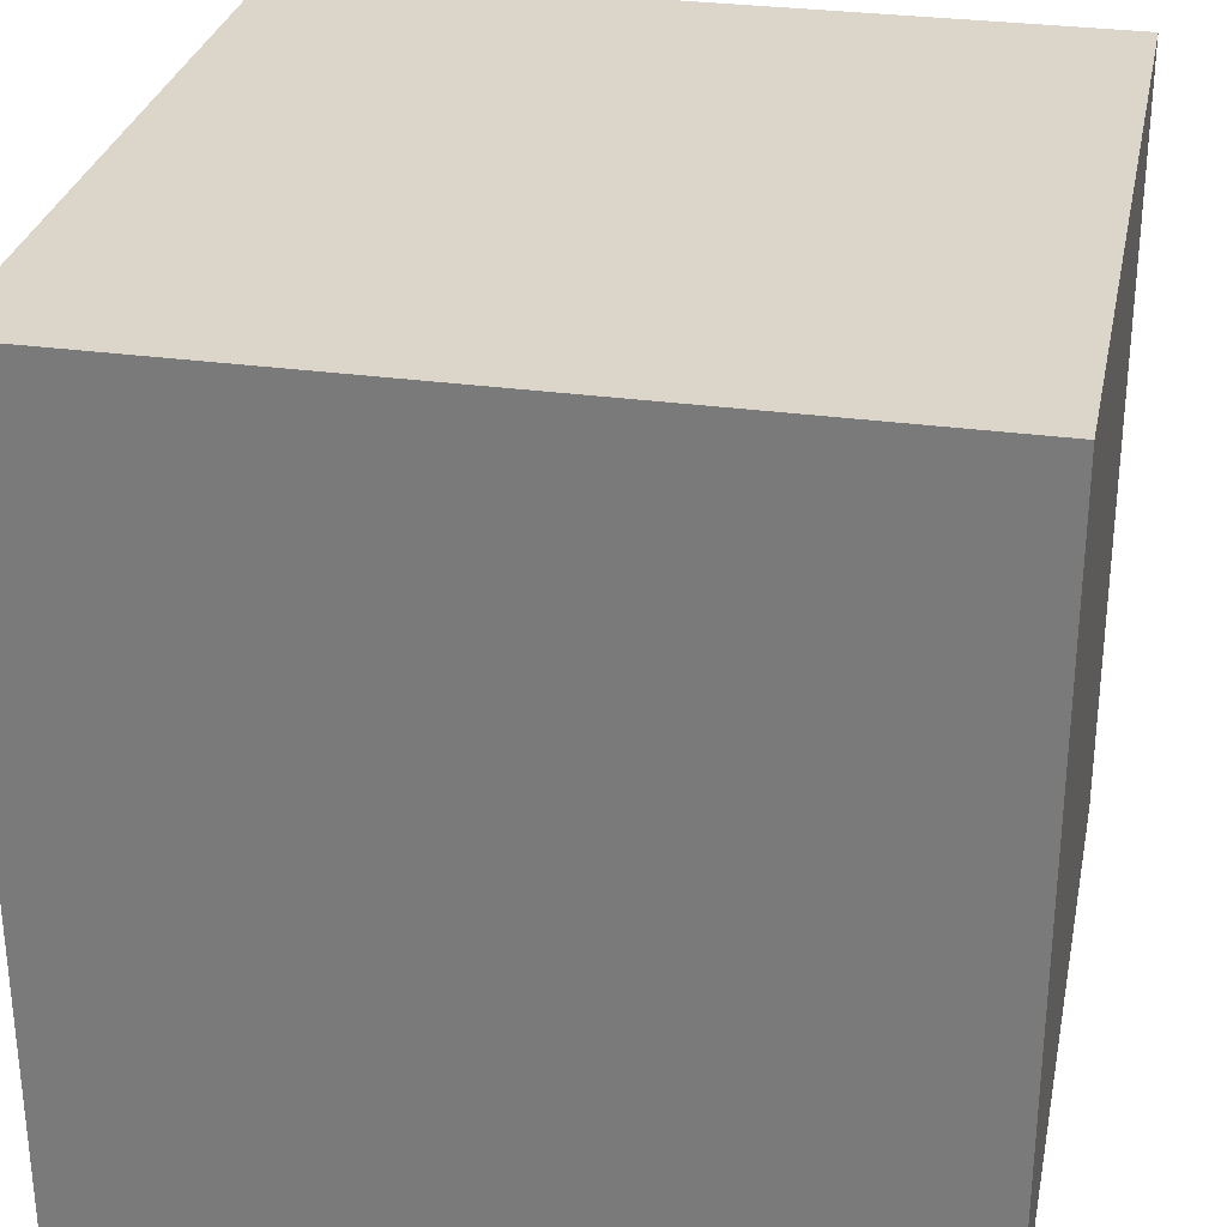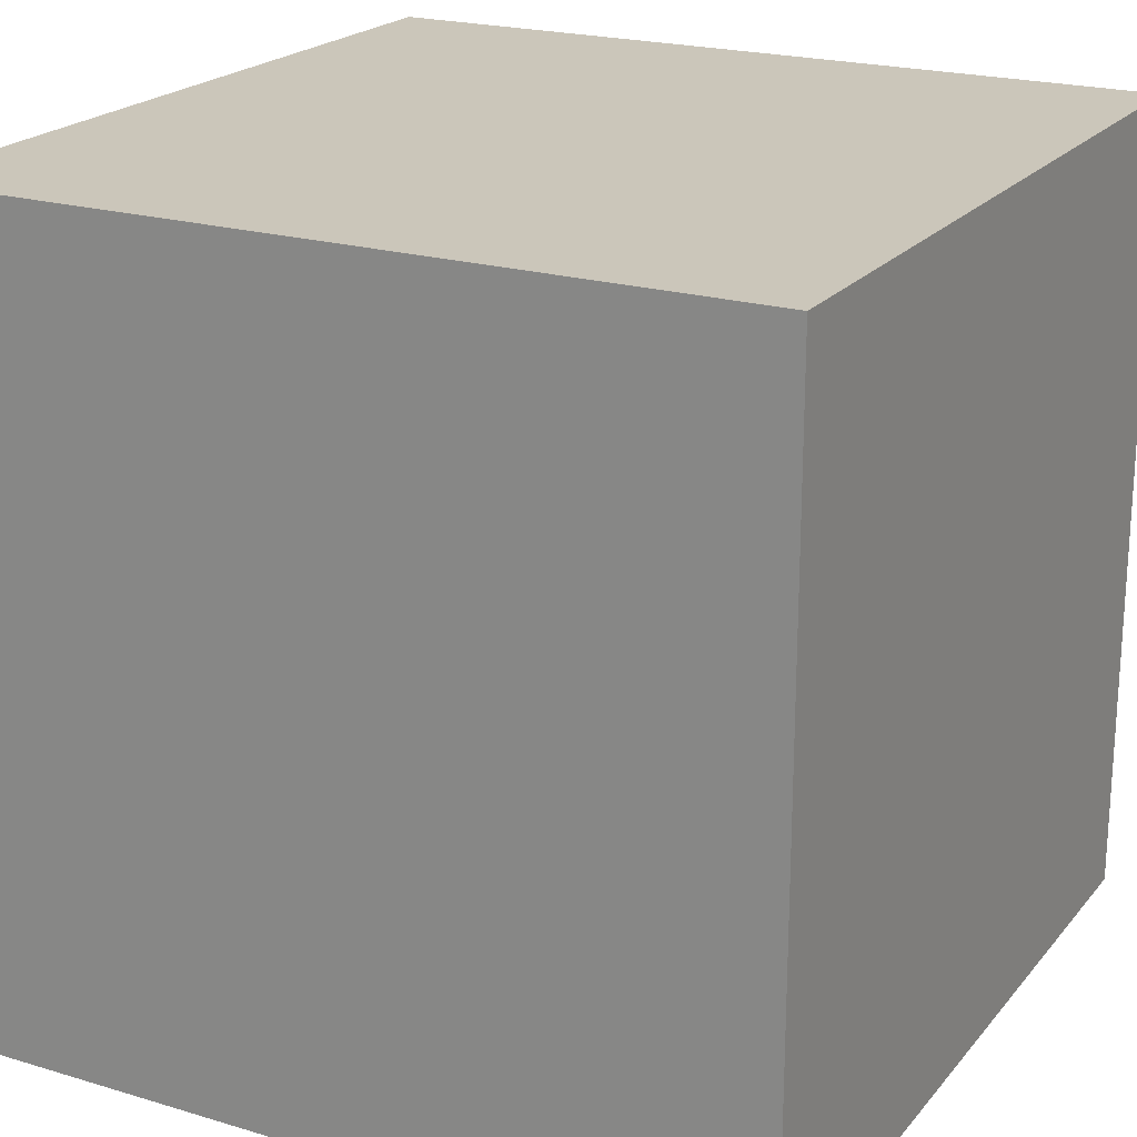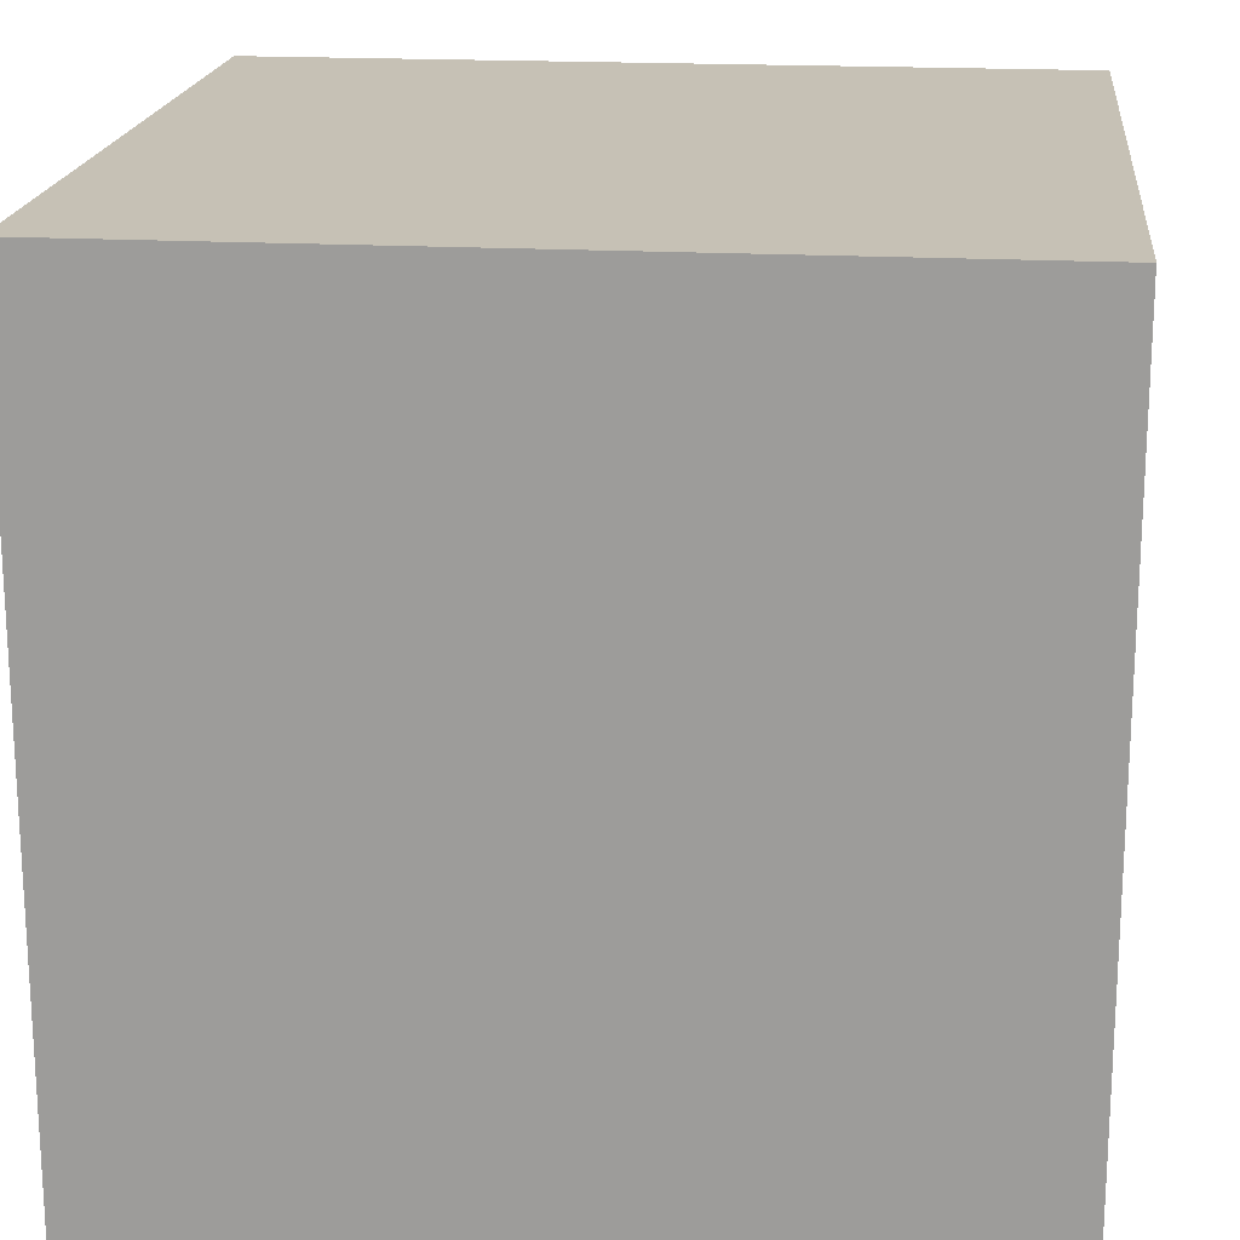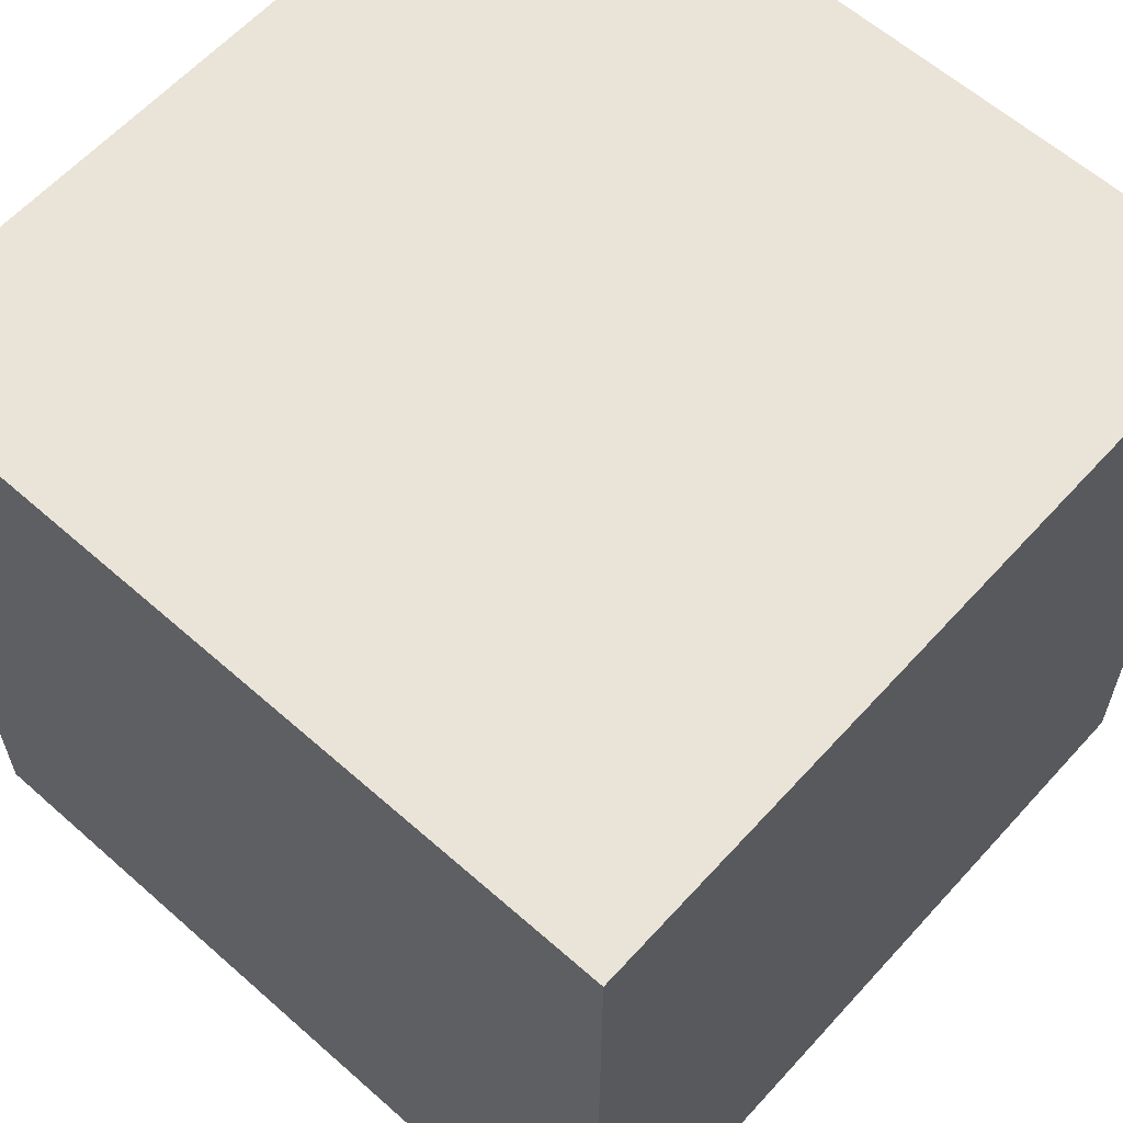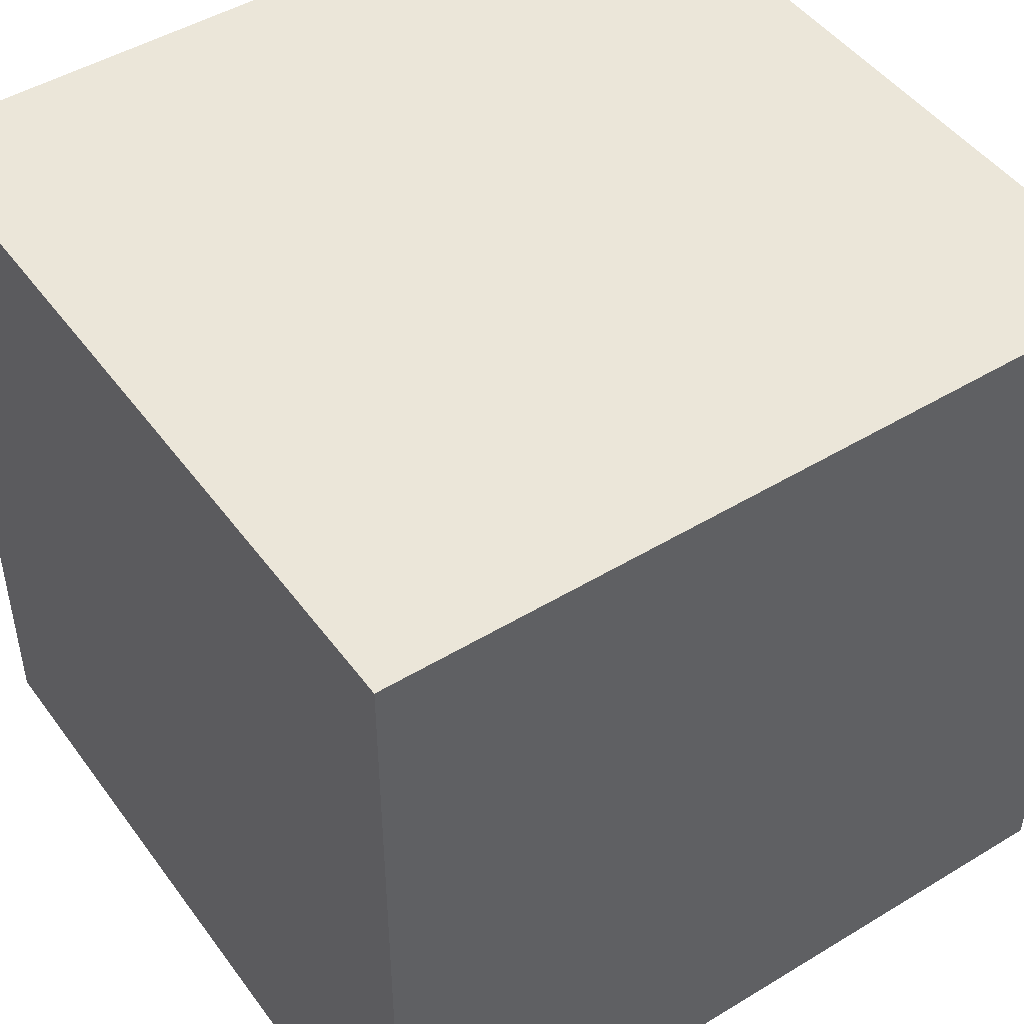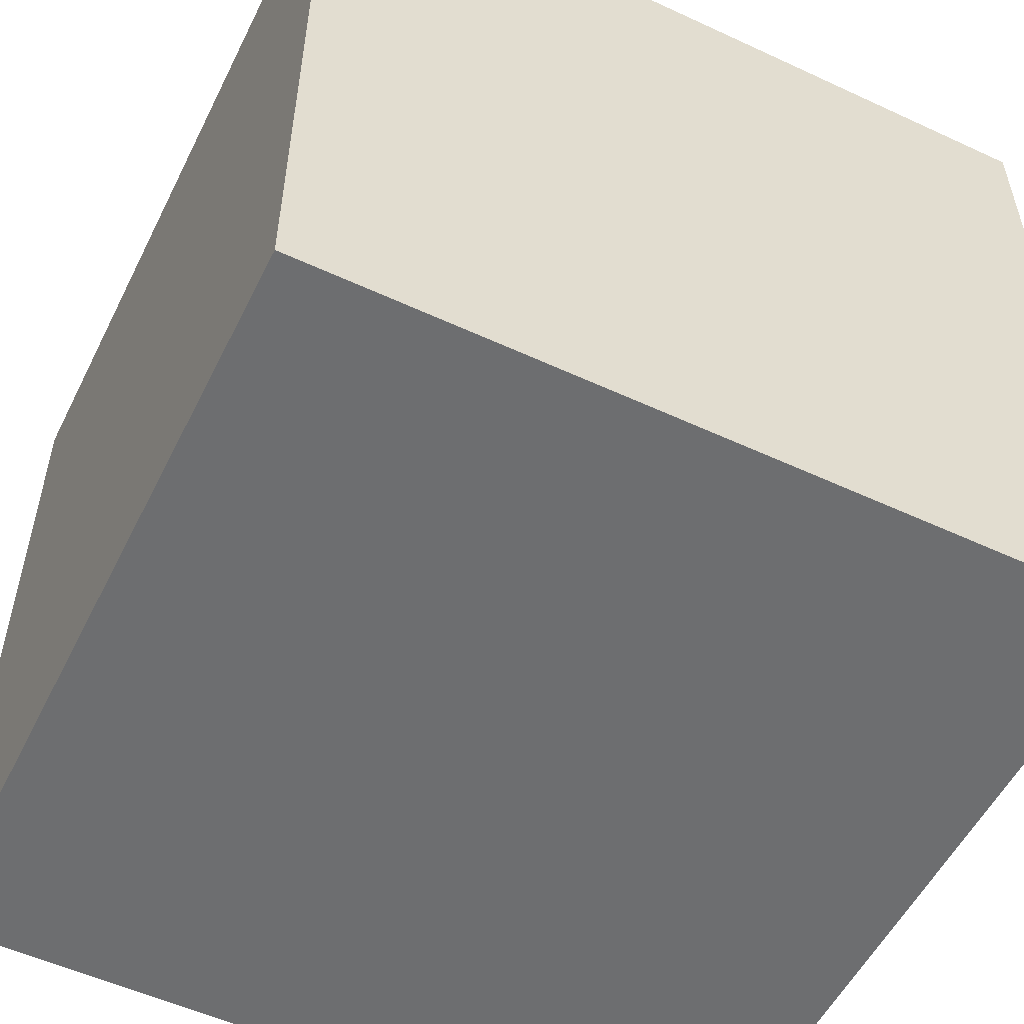
<metadata>
{"format":"obj","ext":"obj","renderer":"f3d","projection":"perspective","resolution":1024,"background":"white","views":[{"elev":29.8,"azim":101.4,"up":"+Y"},{"elev":21.2,"azim":118.1,"up":"+Z"},{"elev":18.8,"azim":-174.0,"up":"+Z"},{"elev":61.0,"azim":-48.0,"up":"+Z"},{"elev":47.3,"azim":-124.4,"up":"+Z"},{"elev":-54.3,"azim":153.8,"up":"+Y"}]}
</metadata>
<code>
o
v 0 2 0
v 0 2 -4
v 0 2.7 -0.8
v 0 2.7 -1.9
v 0 2.8 -2.8
v 0 2.8 -3.4
v 0 3.6 -2.8
v 0 3.6 -3.4
v 0 3.9 -0.8
v 0 3.9 -1.9
v 0 4.3 -1.3
v 0 4.3 -2
v 0 4.4 -2.7
v 0 4.4 -3.5
v 0 5.2 -2.7
v 0 5.2 -3.5
v 0 5.3 -1.3
v 0 5.3 -2
v 0 6 0
v 0 6 -4
v 4 2 0
v 4 2 -4
v 4 2.6 -0.2
v 4 2.6 -1.2
v 4 3 -2.9
v 4 3 -3.4
v 4 3.3 -0.2
v 4 3.3 -1.2
v 4 3.5 -2.9
v 4 3.5 -3.4
v 4 4.2 -1.6
v 4 4.2 -2.7
v 4 4.6 -1.6
v 4 4.6 -2.7
v 4 5.4 -0.6
v 4 5.4 -1.3
v 4 5.8 -0.6
v 4 5.8 -1.3
v 4 6 0
v 4 6 -4
v 0 2 0
v 0 6 0
v 0.8 2.9 0
v 0.8 3.3 0
v 0.9 3.9 0
v 0.9 4.4 0
v 0.9 5.1 0
v 0.9 5.6 0
v 1.1 2.9 0
v 1.1 3.3 0
v 1.3 3.9 0
v 1.3 4.4 0
v 1.6 5.1 0
v 1.6 5.6 0
v 2.4 3.1 0
v 2.4 4.2 0
v 3 5.1 0
v 3 5.5 0
v 3.5 5.1 0
v 3.5 5.5 0
v 3.7 3.1 0
v 3.7 4.2 0
v 4 2 0
v 4 6 0
v 0 2 -4
v 0 6 -4
v 0.7 4.2 -4
v 0.7 4.8 -4
v 1.3 4.2 -4
v 1.3 4.8 -4
v 1.8 2.8 -4
v 1.8 3.4 -4
v 2.1 5.2 -4
v 2.1 5.9 -4
v 2.4 2.8 -4
v 2.4 3.4 -4
v 2.9 4 -4
v 2.9 4.7 -4
v 2.9 5.2 -4
v 2.9 5.9 -4
v 3.6 4 -4
v 3.6 4.7 -4
v 4 2 -4
v 4 6 -4
v 0 2 0
v 4 2 0
v 0 2 -4
v 4 2 -4
v 0 6 0
v 4 6 0
v 2.5 6 -0.6
v 3.4 6 -0.6
v 2.5 6 -1.1
v 3.4 6 -1.1
v 1 6 -1.2
v 1.6 6 -1.2
v 1 6 -1.7
v 1.6 6 -1.7
v 3 6 -2.4
v 3.5 6 -2.4
v 1.4 6 -2.6
v 2.1 6 -2.6
v 0.6 6 -3
v 0.9 6 -3
v 3 6 -3
v 3.5 6 -3
v 1.4 6 -3.2
v 2.1 6 -3.2
v 0.6 6 -3.4
v 0.9 6 -3.4
v 0 6 -4
v 4 6 -4
f 3 2 1
f 4 2 3
f 5 2 4
f 6 2 5
f 7 5 4
f 7 6 5
f 8 2 6
f 8 6 7
f 9 3 1
f 9 4 3
f 10 8 7
f 10 4 9
f 10 7 4
f 11 10 9
f 12 8 10
f 12 10 11
f 13 8 12
f 14 2 8
f 14 8 13
f 15 13 12
f 15 14 13
f 16 2 14
f 16 14 15
f 17 11 9
f 17 12 11
f 18 15 12
f 18 12 17
f 18 16 15
f 19 17 9
f 19 9 1
f 19 18 17
f 20 16 18
f 20 18 19
f 20 2 16
f 21 22 23
f 23 22 24
f 24 22 25
f 25 22 26
f 21 23 27
f 23 24 27
f 24 25 28
f 27 24 28
f 25 26 29
f 28 25 29
f 27 28 29
f 26 22 30
f 29 26 30
f 27 29 31
f 29 30 31
f 31 30 32
f 27 31 33
f 31 32 33
f 32 30 34
f 33 32 34
f 27 33 35
f 33 34 35
f 35 34 36
f 27 35 37
f 35 36 37
f 36 34 38
f 37 36 38
f 21 27 39
f 27 37 39
f 37 38 39
f 30 22 40
f 39 38 40
f 38 34 40
f 34 30 40
f 43 42 41
f 44 42 43
f 45 42 44
f 46 42 45
f 47 42 46
f 48 42 47
f 49 43 41
f 49 44 43
f 50 45 44
f 50 44 49
f 51 46 45
f 51 45 50
f 51 50 49
f 52 47 46
f 52 46 51
f 53 48 47
f 53 47 52
f 53 52 51
f 54 42 48
f 54 48 53
f 55 53 51
f 55 51 49
f 55 54 53
f 56 54 55
f 57 54 56
f 58 54 57
f 59 57 56
f 59 58 57
f 60 54 58
f 60 58 59
f 61 55 49
f 61 56 55
f 62 60 59
f 62 56 61
f 62 59 56
f 63 49 41
f 63 61 49
f 63 62 61
f 64 42 54
f 64 62 63
f 64 60 62
f 64 54 60
f 65 66 67
f 67 66 68
f 65 67 69
f 67 68 69
f 68 66 70
f 69 68 70
f 65 69 71
f 69 70 71
f 71 70 72
f 70 66 73
f 72 70 73
f 73 66 74
f 71 72 75
f 65 71 75
f 72 73 76
f 75 72 76
f 75 76 77
f 76 73 77
f 77 73 78
f 73 74 79
f 78 73 79
f 74 66 80
f 79 74 80
f 77 78 81
f 75 77 81
f 78 79 82
f 81 78 82
f 79 80 82
f 75 81 83
f 65 75 83
f 81 82 83
f 82 80 84
f 83 82 84
f 80 66 84
f 87 86 85
f 88 86 87
f 89 90 91
f 91 90 92
f 89 91 93
f 91 92 93
f 92 90 94
f 93 92 94
f 89 93 95
f 93 94 95
f 95 94 96
f 89 95 97
f 95 96 97
f 96 94 98
f 97 96 98
f 97 98 99
f 98 94 99
f 94 90 100
f 99 94 100
f 97 99 101
f 101 99 102
f 89 97 103
f 97 101 103
f 103 101 104
f 102 99 105
f 99 100 105
f 100 90 106
f 105 100 106
f 104 101 107
f 101 102 107
f 102 105 108
f 107 102 108
f 105 106 108
f 103 104 109
f 89 103 109
f 104 107 110
f 109 104 110
f 107 108 110
f 89 109 111
f 109 110 111
f 110 108 112
f 111 110 112
f 106 90 112
f 108 106 112

</code>
